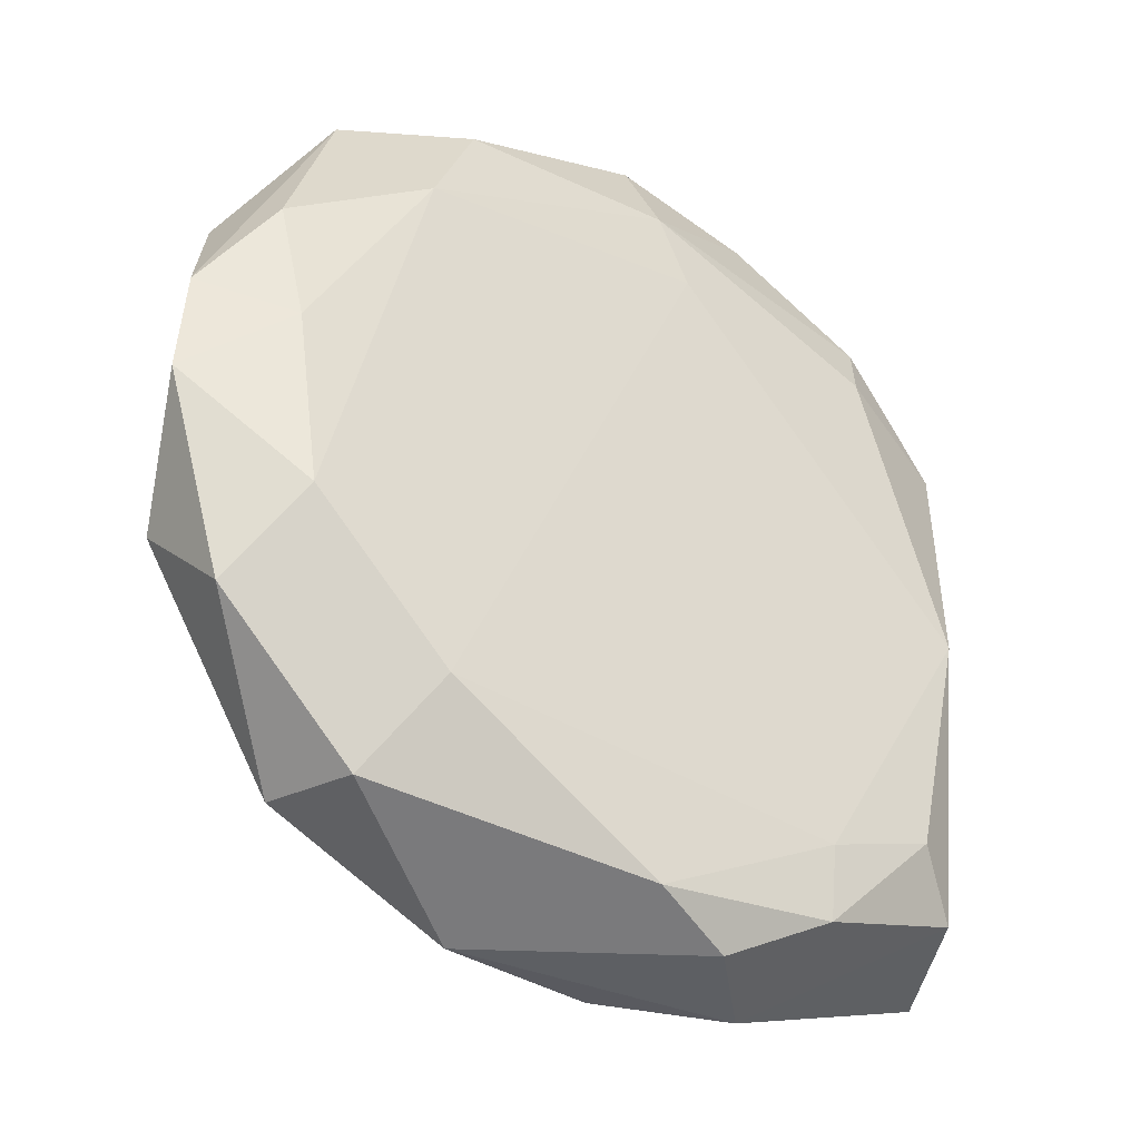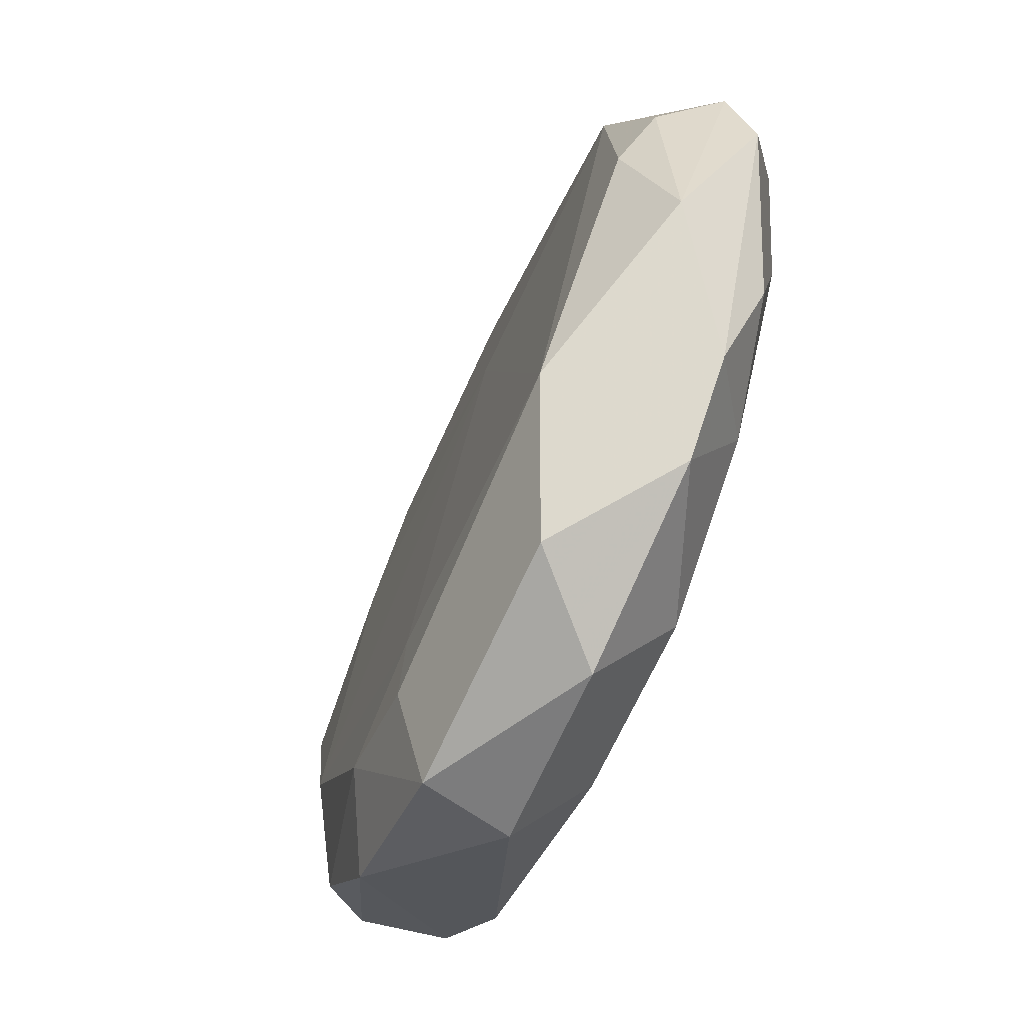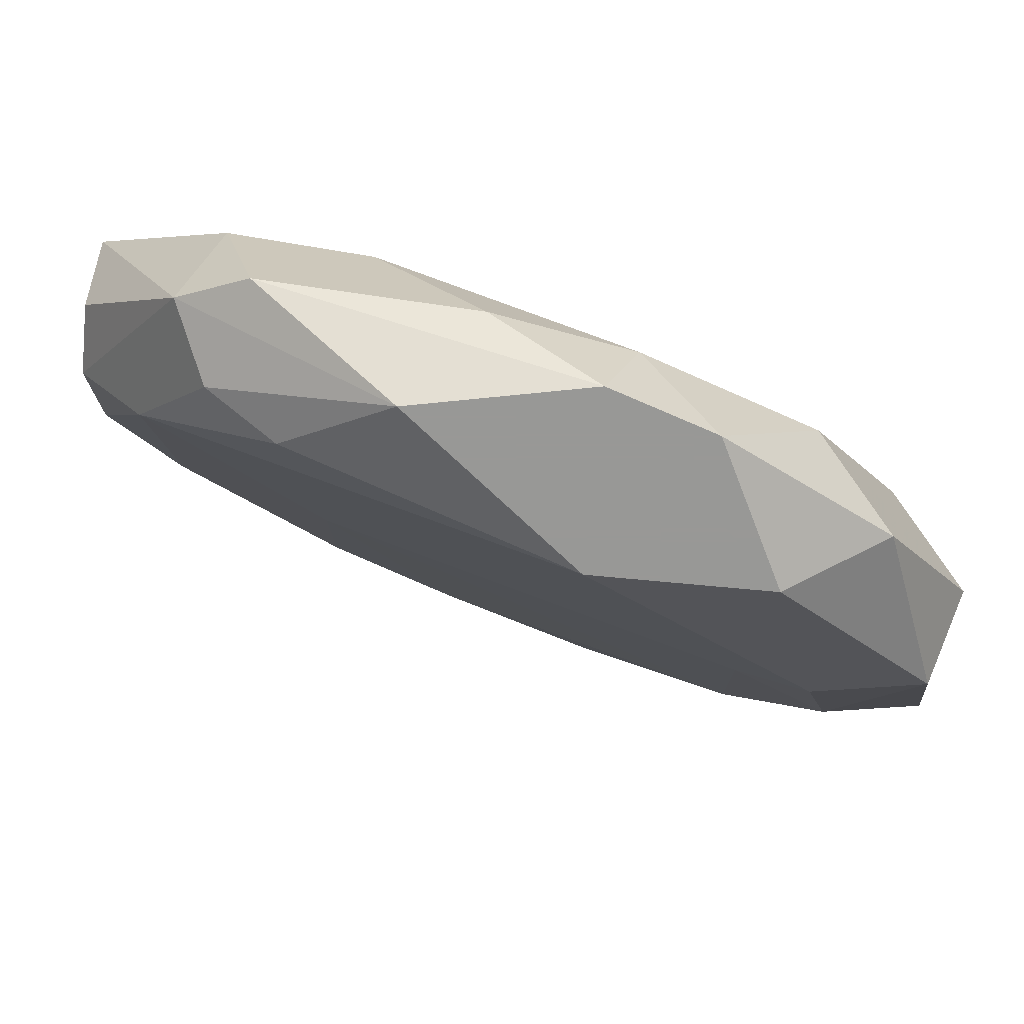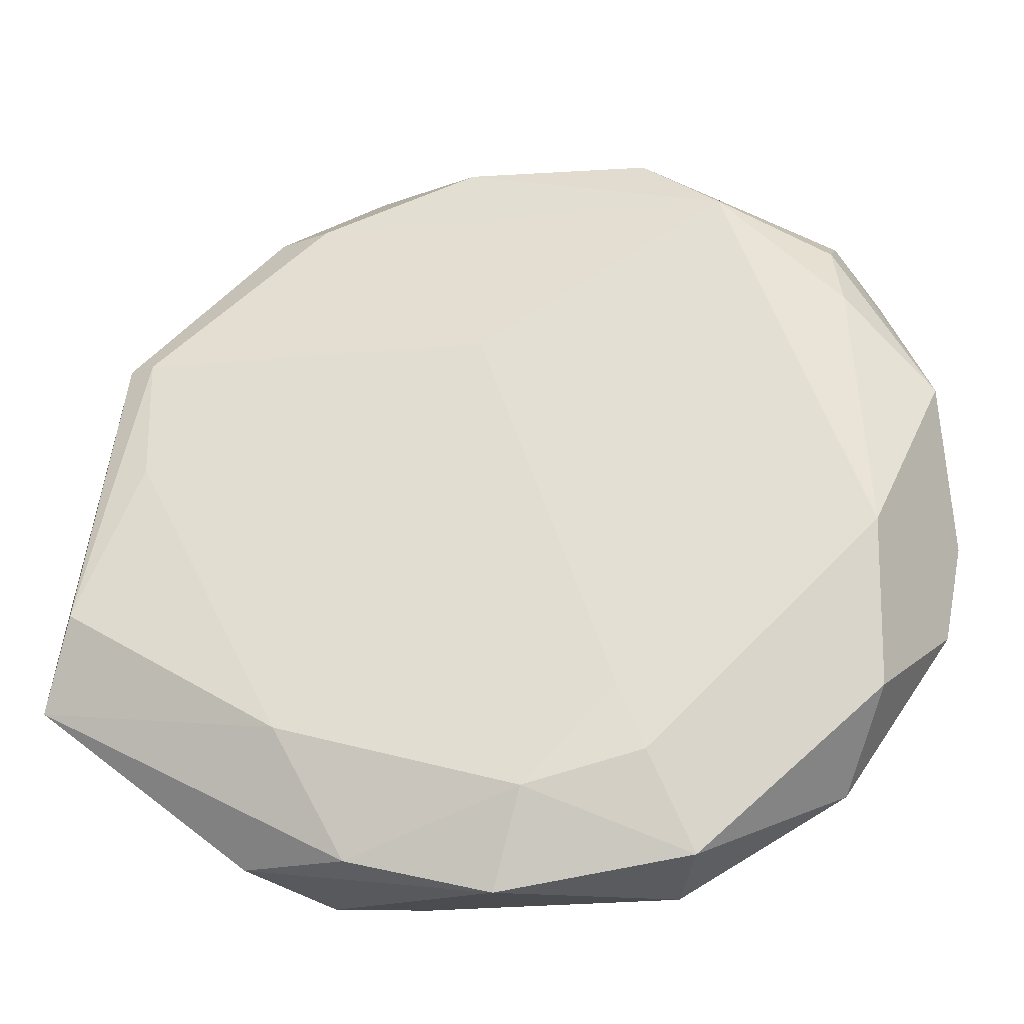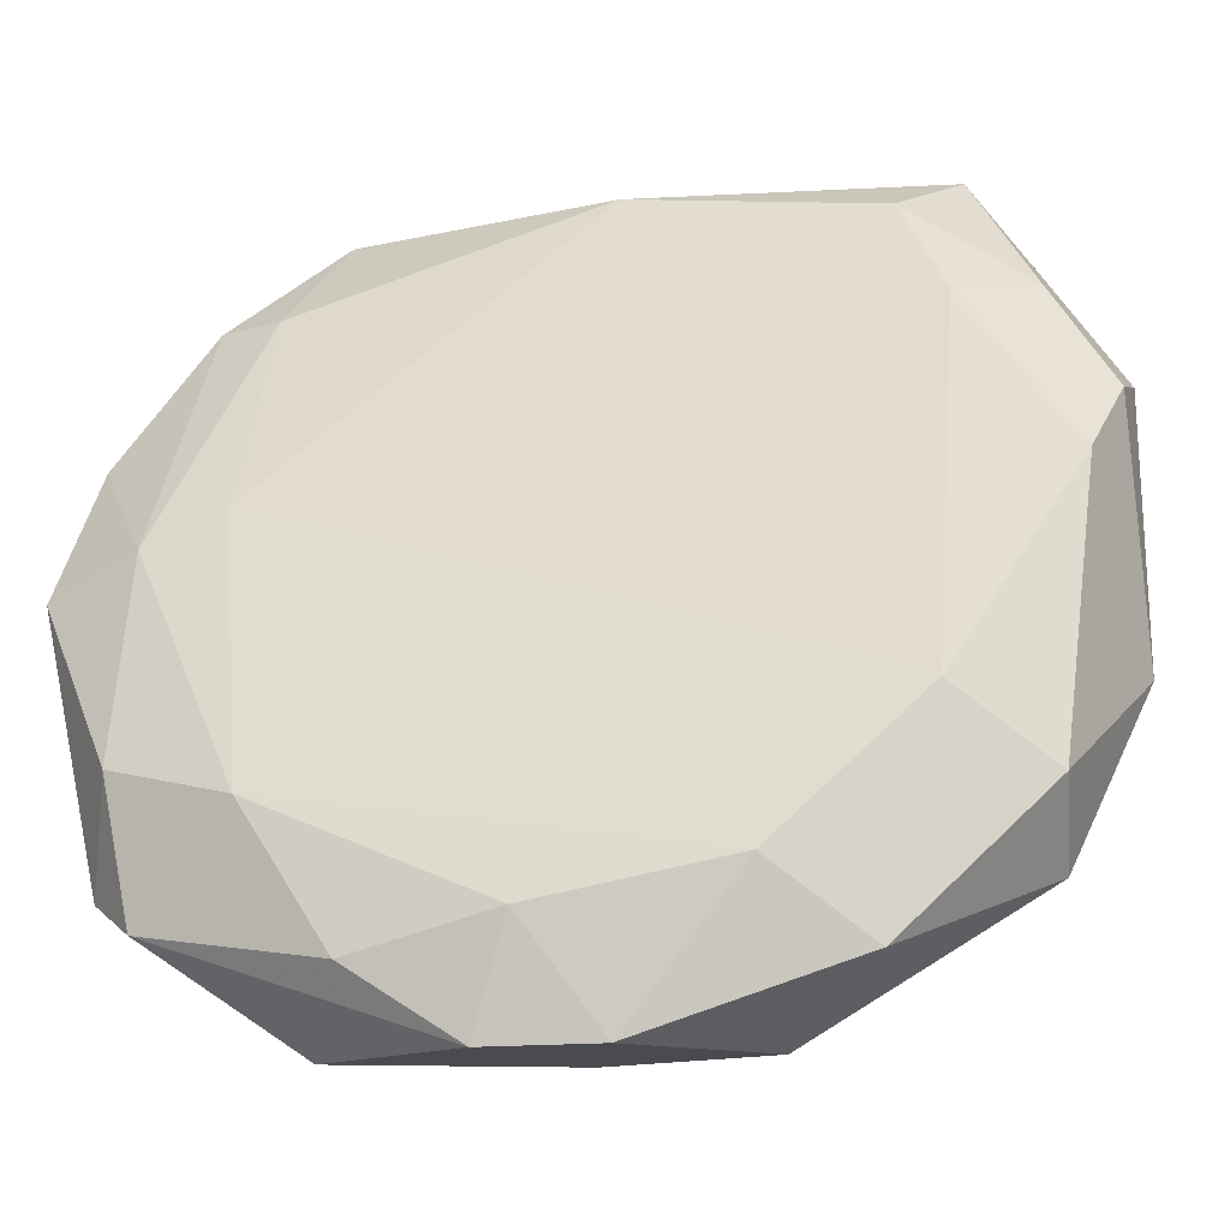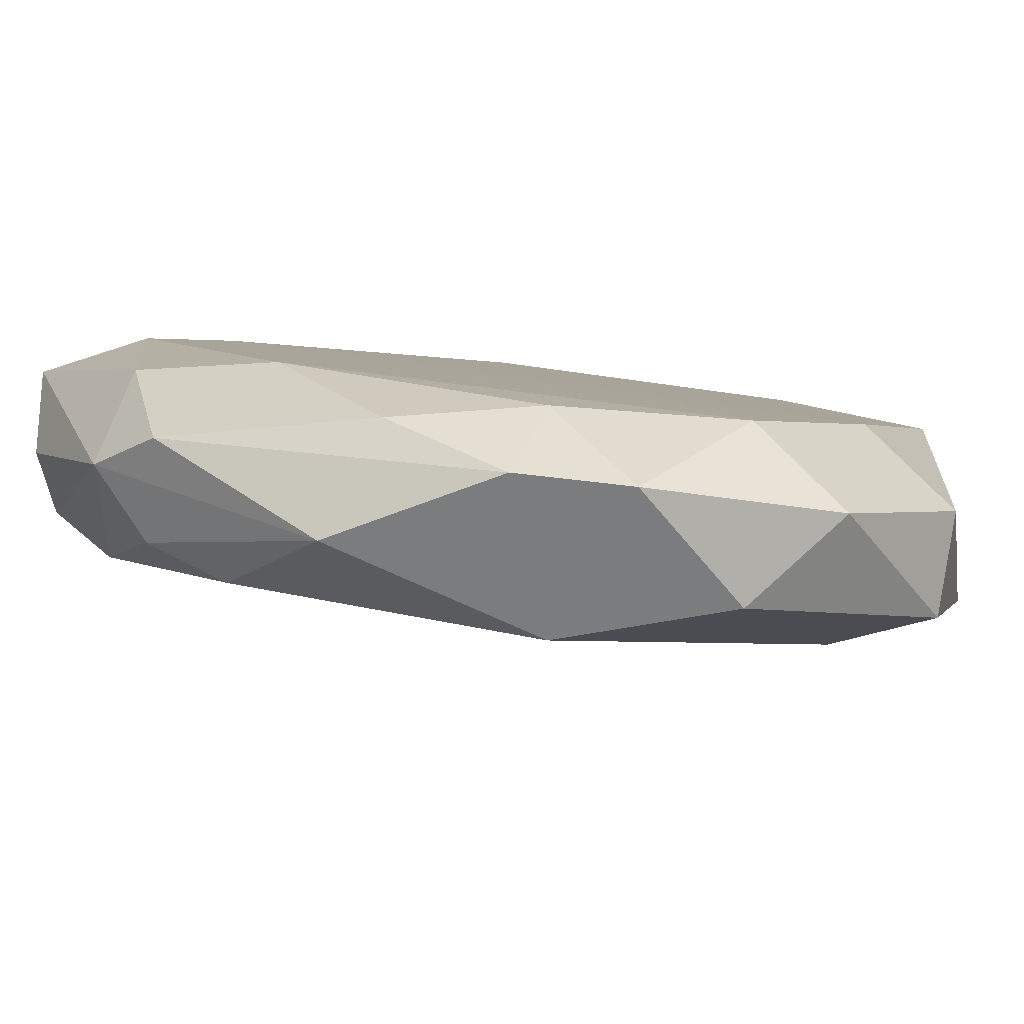
<metadata>
{"format":"obj","ext":"obj","renderer":"f3d","projection":"perspective","resolution":1024,"background":"white","views":[{"elev":-58.2,"azim":-100.2,"up":"+Y"},{"elev":-25.4,"azim":-169.0,"up":"+Y"},{"elev":-68.5,"azim":-95.5,"up":"+Z"},{"elev":-15.0,"azim":128.7,"up":"+Y"},{"elev":-14.5,"azim":-56.8,"up":"+Z"},{"elev":-58.6,"azim":-78.9,"up":"+Z"}]}
</metadata>
<code>
v -0.02654 -0.02073 -0.05273
v -0.02654 -0.01577 -0.04901
v -0.02654 -0.02322 -0.05646
v -0.02157 -0.017 -0.0577
v -0.02157 -0.005833 -0.05025
v -0.02281 -0.02198 -0.05522
v -0.02281 -0.02198 -0.06019
v -0.02281 -0.000863 -0.04901
v -0.02281 -0.000863 -0.04776
v -0.04145 0.001621 -0.07261
v -0.04145 -0.002106 -0.06888
v -0.04145 -0.005833 -0.07384
v -0.04145 0.002864 -0.06763
v -0.03275 0.006592 -0.05149
v -0.03399 0.005348 -0.05149
v -0.03399 -0.009551 -0.07634
v -0.03399 -0.02073 -0.06639
v -0.03399 0.002864 -0.05149
v -0.03399 -0.01577 -0.07634
v -0.02778 0.005348 -0.05398
v -0.02778 0.005348 -0.05149
v -0.02778 -0.01825 -0.07012
v -0.02778 -0.01825 -0.05273
v -0.02778 0.002864 -0.04776
v -0.02778 -0.01577 -0.06888
v -0.03772 0.001621 -0.05894
v -0.03772 -0.017 -0.07136
v -0.03772 0.007835 -0.06515
v -0.03772 0.002864 -0.07261
v -0.03896 -0.01328 -0.07634
v -0.03896 0.007835 -0.06143
v -0.03896 0.004108 -0.06019
v -0.03896 -0.003346 -0.07634
v -0.03523 0.005348 -0.06888
v -0.03523 0.007835 -0.06515
v -0.03523 -0.01949 -0.07384
v -0.02902 -0.02198 -0.07136
v -0.02902 -0.007074 -0.04776
v -0.02902 -0.000863 -0.06143
v -0.02902 -0.02322 -0.05894
v -0.02405 -0.017 -0.04776
v -0.0402 -0.009551 -0.07634
v -0.0402 -0.0108 -0.07261
v -0.0402 0.004108 -0.07136
v -0.03027 0.002864 -0.04776
v -0.0253 -0.01949 -0.06639
v -0.0253 -0.02322 -0.06515
v -0.0315 0.007835 -0.05894
v -0.0315 0.007835 -0.05398
v -0.0315 -0.02322 -0.06888
v -0.01909 -0.01204 -0.04901
v -0.01909 -0.01577 -0.04776
v -0.03648 0.007835 -0.05646
v -0.03648 0.000381 -0.07384
f 4 46 25
f 24 45 41
f 41 45 38
f 24 41 52
f 51 52 4
f 52 41 6
f 42 12 10
f 10 12 11
f 47 40 50
f 27 36 50
f 37 47 50
f 36 37 50
f 48 31 49
f 16 42 33
f 42 10 33
f 16 22 19
f 42 16 19
f 37 36 19
f 22 37 19
f 31 48 28
f 23 38 17
f 11 27 17
f 50 40 17
f 27 50 17
f 40 23 17
f 4 52 7
f 6 47 7
f 52 6 7
f 34 8 39
f 16 34 39
f 51 8 9
f 24 52 9
f 52 51 9
f 48 49 21
f 9 8 21
f 24 9 21
f 40 47 3
f 47 6 3
f 47 37 46
f 37 22 46
f 7 47 46
f 4 7 46
f 32 31 13
f 11 32 13
f 10 11 13
f 32 11 26
f 17 38 26
f 11 17 26
f 38 45 18
f 45 15 18
f 15 32 18
f 26 38 18
f 32 26 18
f 36 27 30
f 42 19 30
f 19 36 30
f 34 29 44
f 29 33 44
f 33 10 44
f 31 28 44
f 13 31 44
f 10 13 44
f 29 34 54
f 34 16 54
f 33 29 54
f 16 33 54
f 45 24 14
f 15 45 14
f 24 21 14
f 21 49 14
f 12 42 43
f 27 11 43
f 11 12 43
f 30 27 43
f 42 30 43
f 8 34 20
f 34 48 20
f 48 21 20
f 21 8 20
f 31 32 53
f 32 15 53
f 49 31 53
f 15 14 53
f 14 49 53
f 8 51 5
f 51 4 5
f 39 8 5
f 4 39 5
f 48 34 35
f 28 48 35
f 34 44 35
f 44 28 35
f 6 41 1
f 23 40 1
f 40 3 1
f 3 6 1
f 41 38 2
f 38 23 2
f 1 41 2
f 23 1 2
f 22 16 25
f 16 39 25
f 39 4 25
f 46 22 25

</code>
